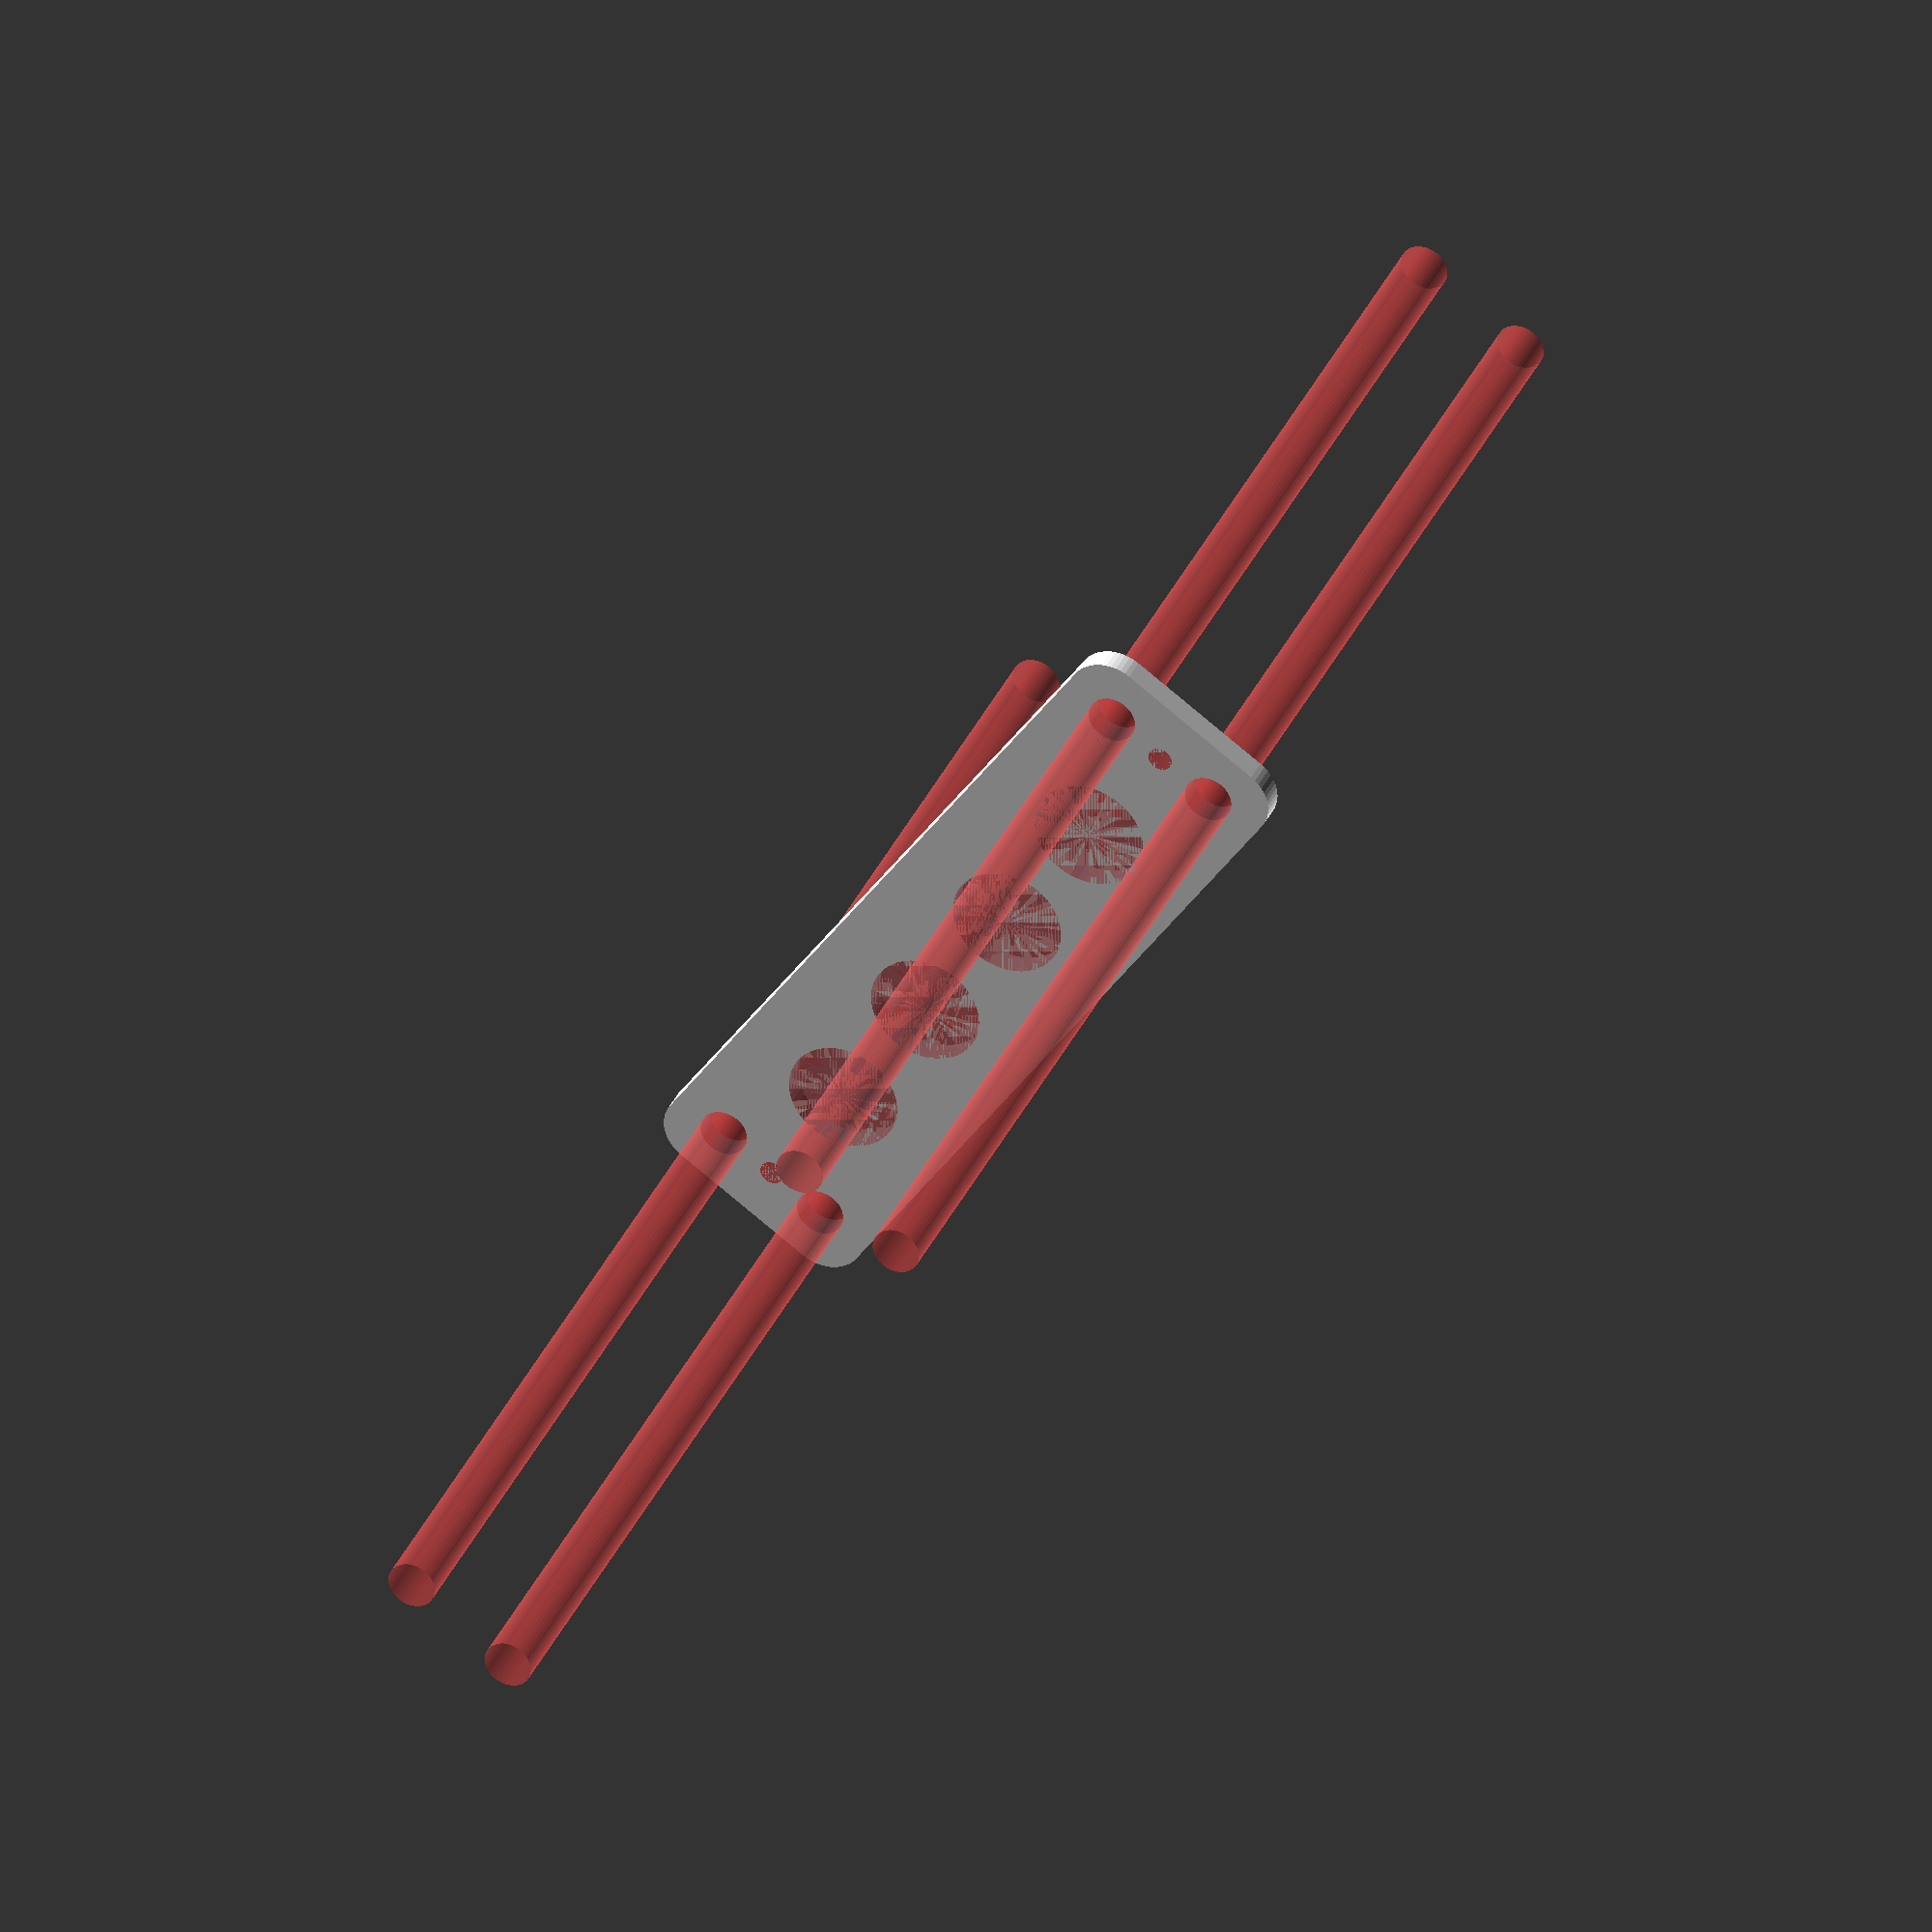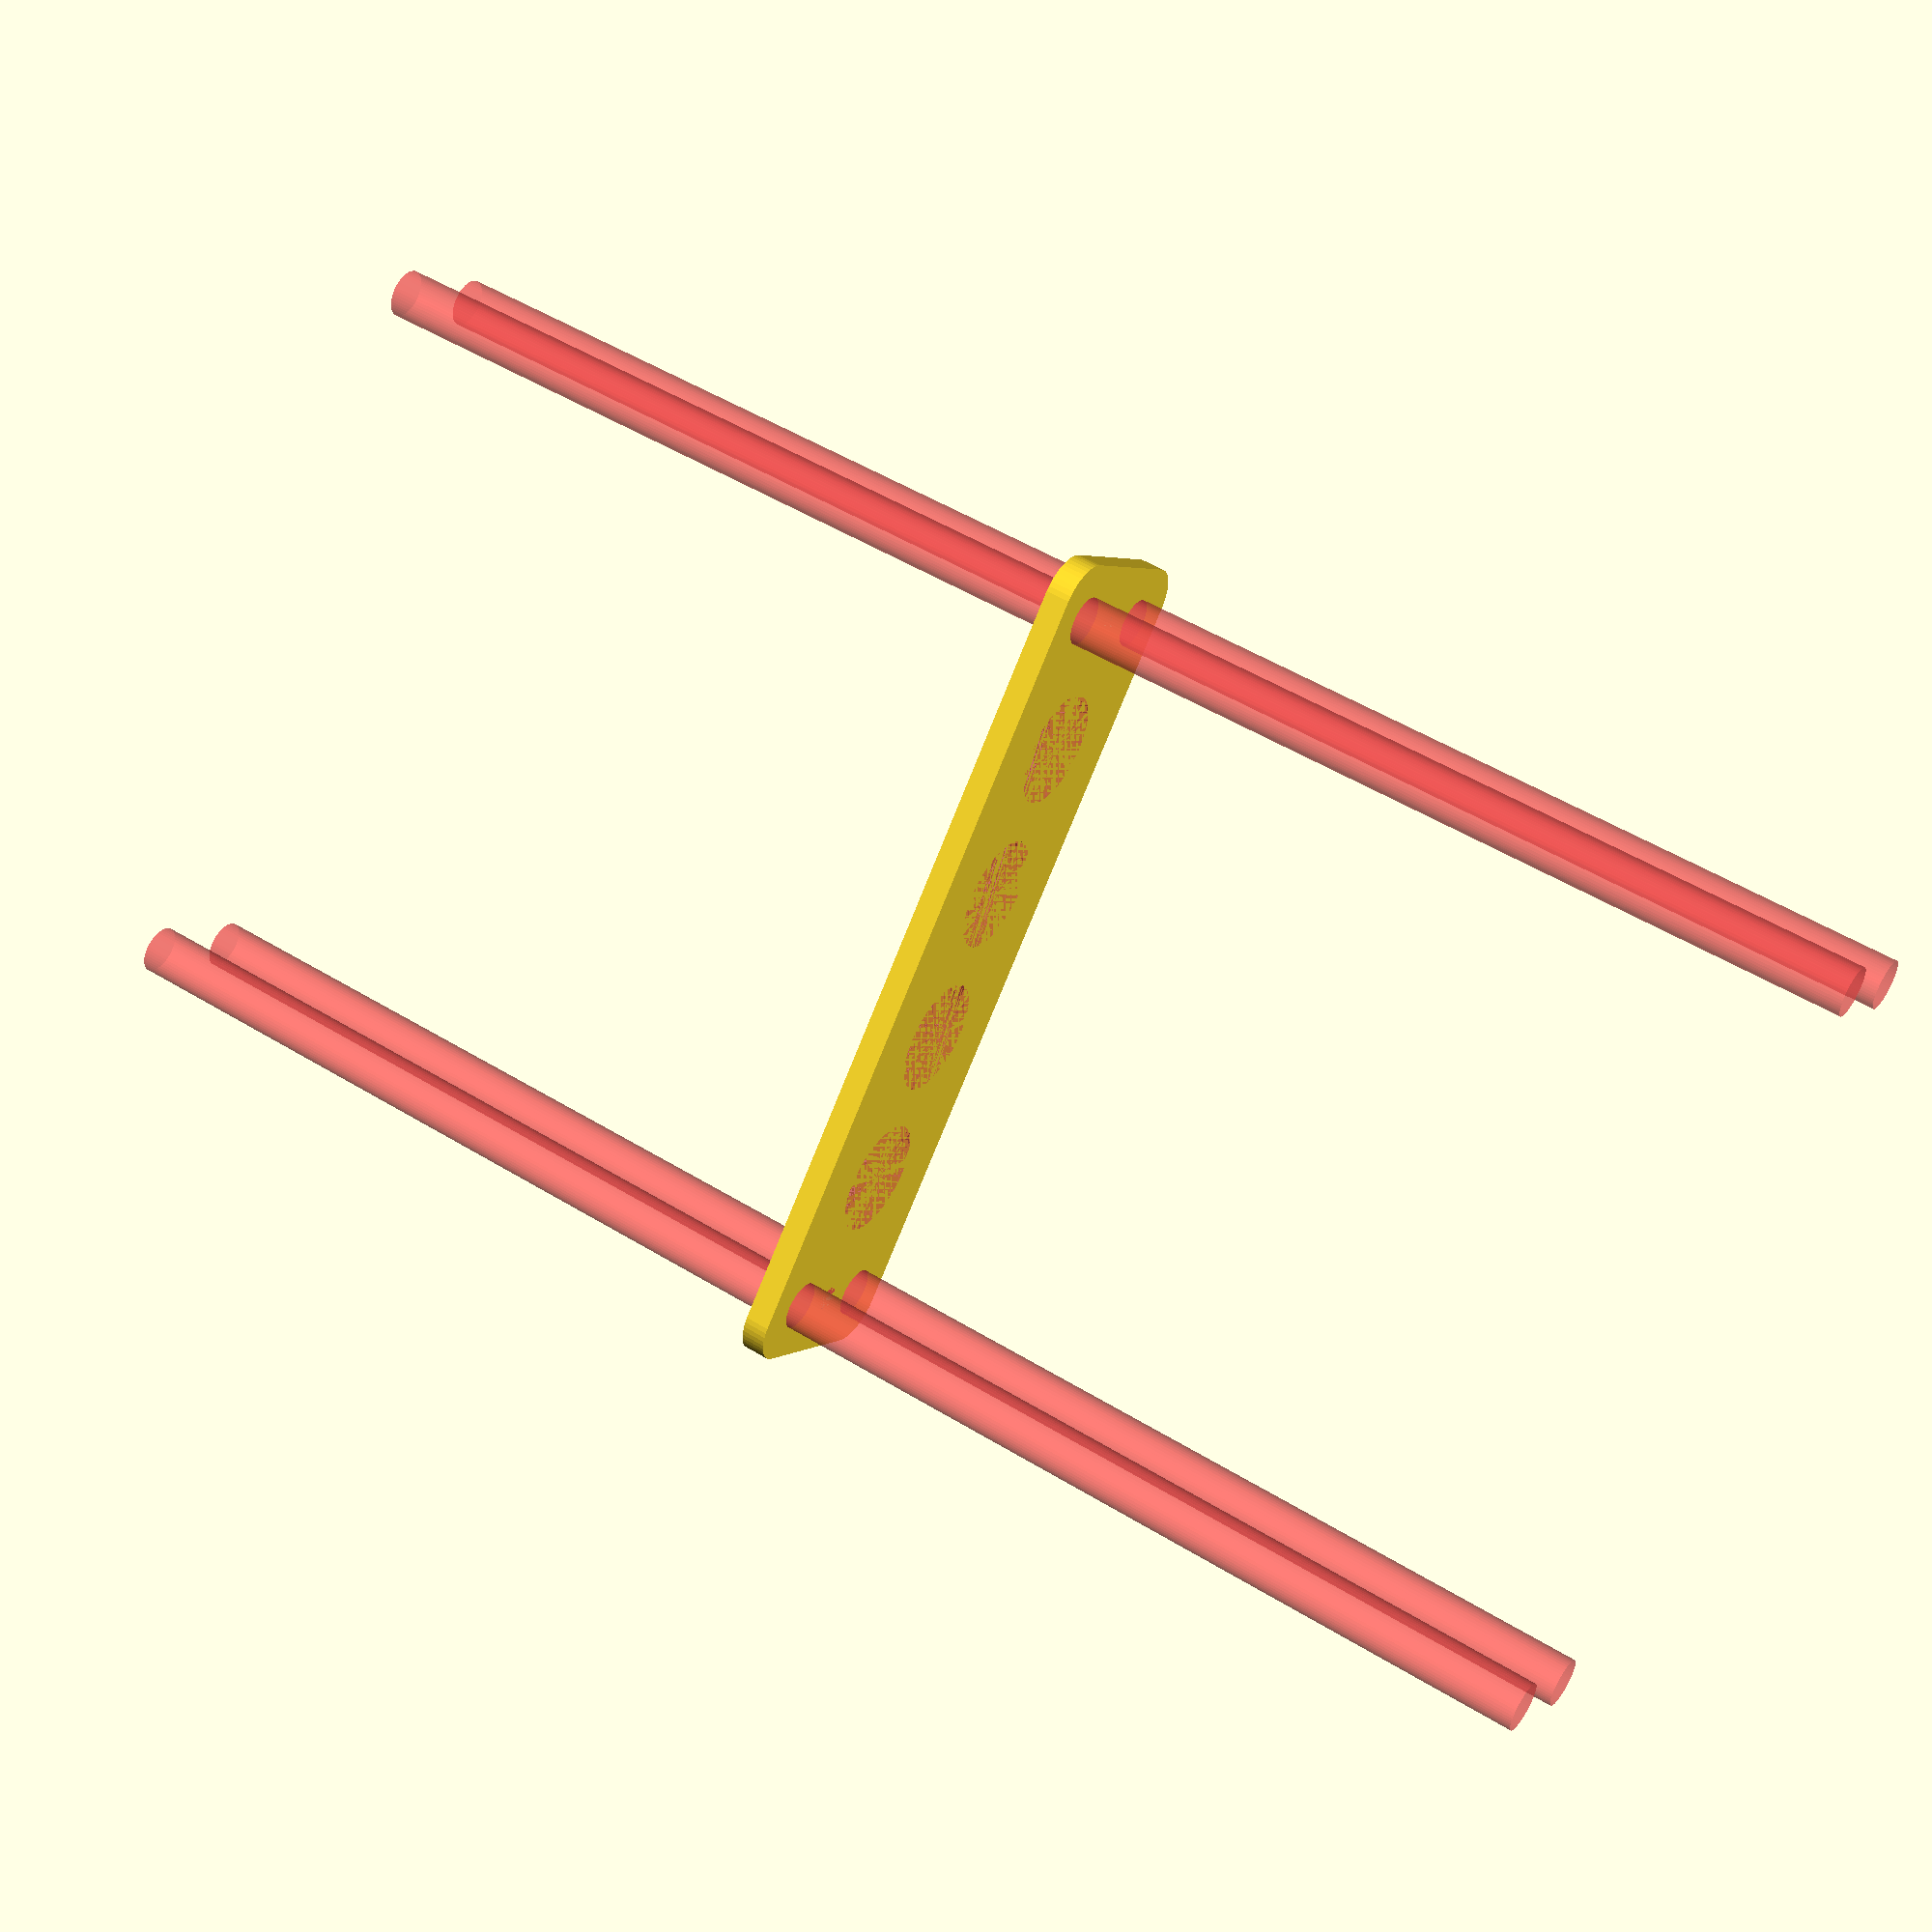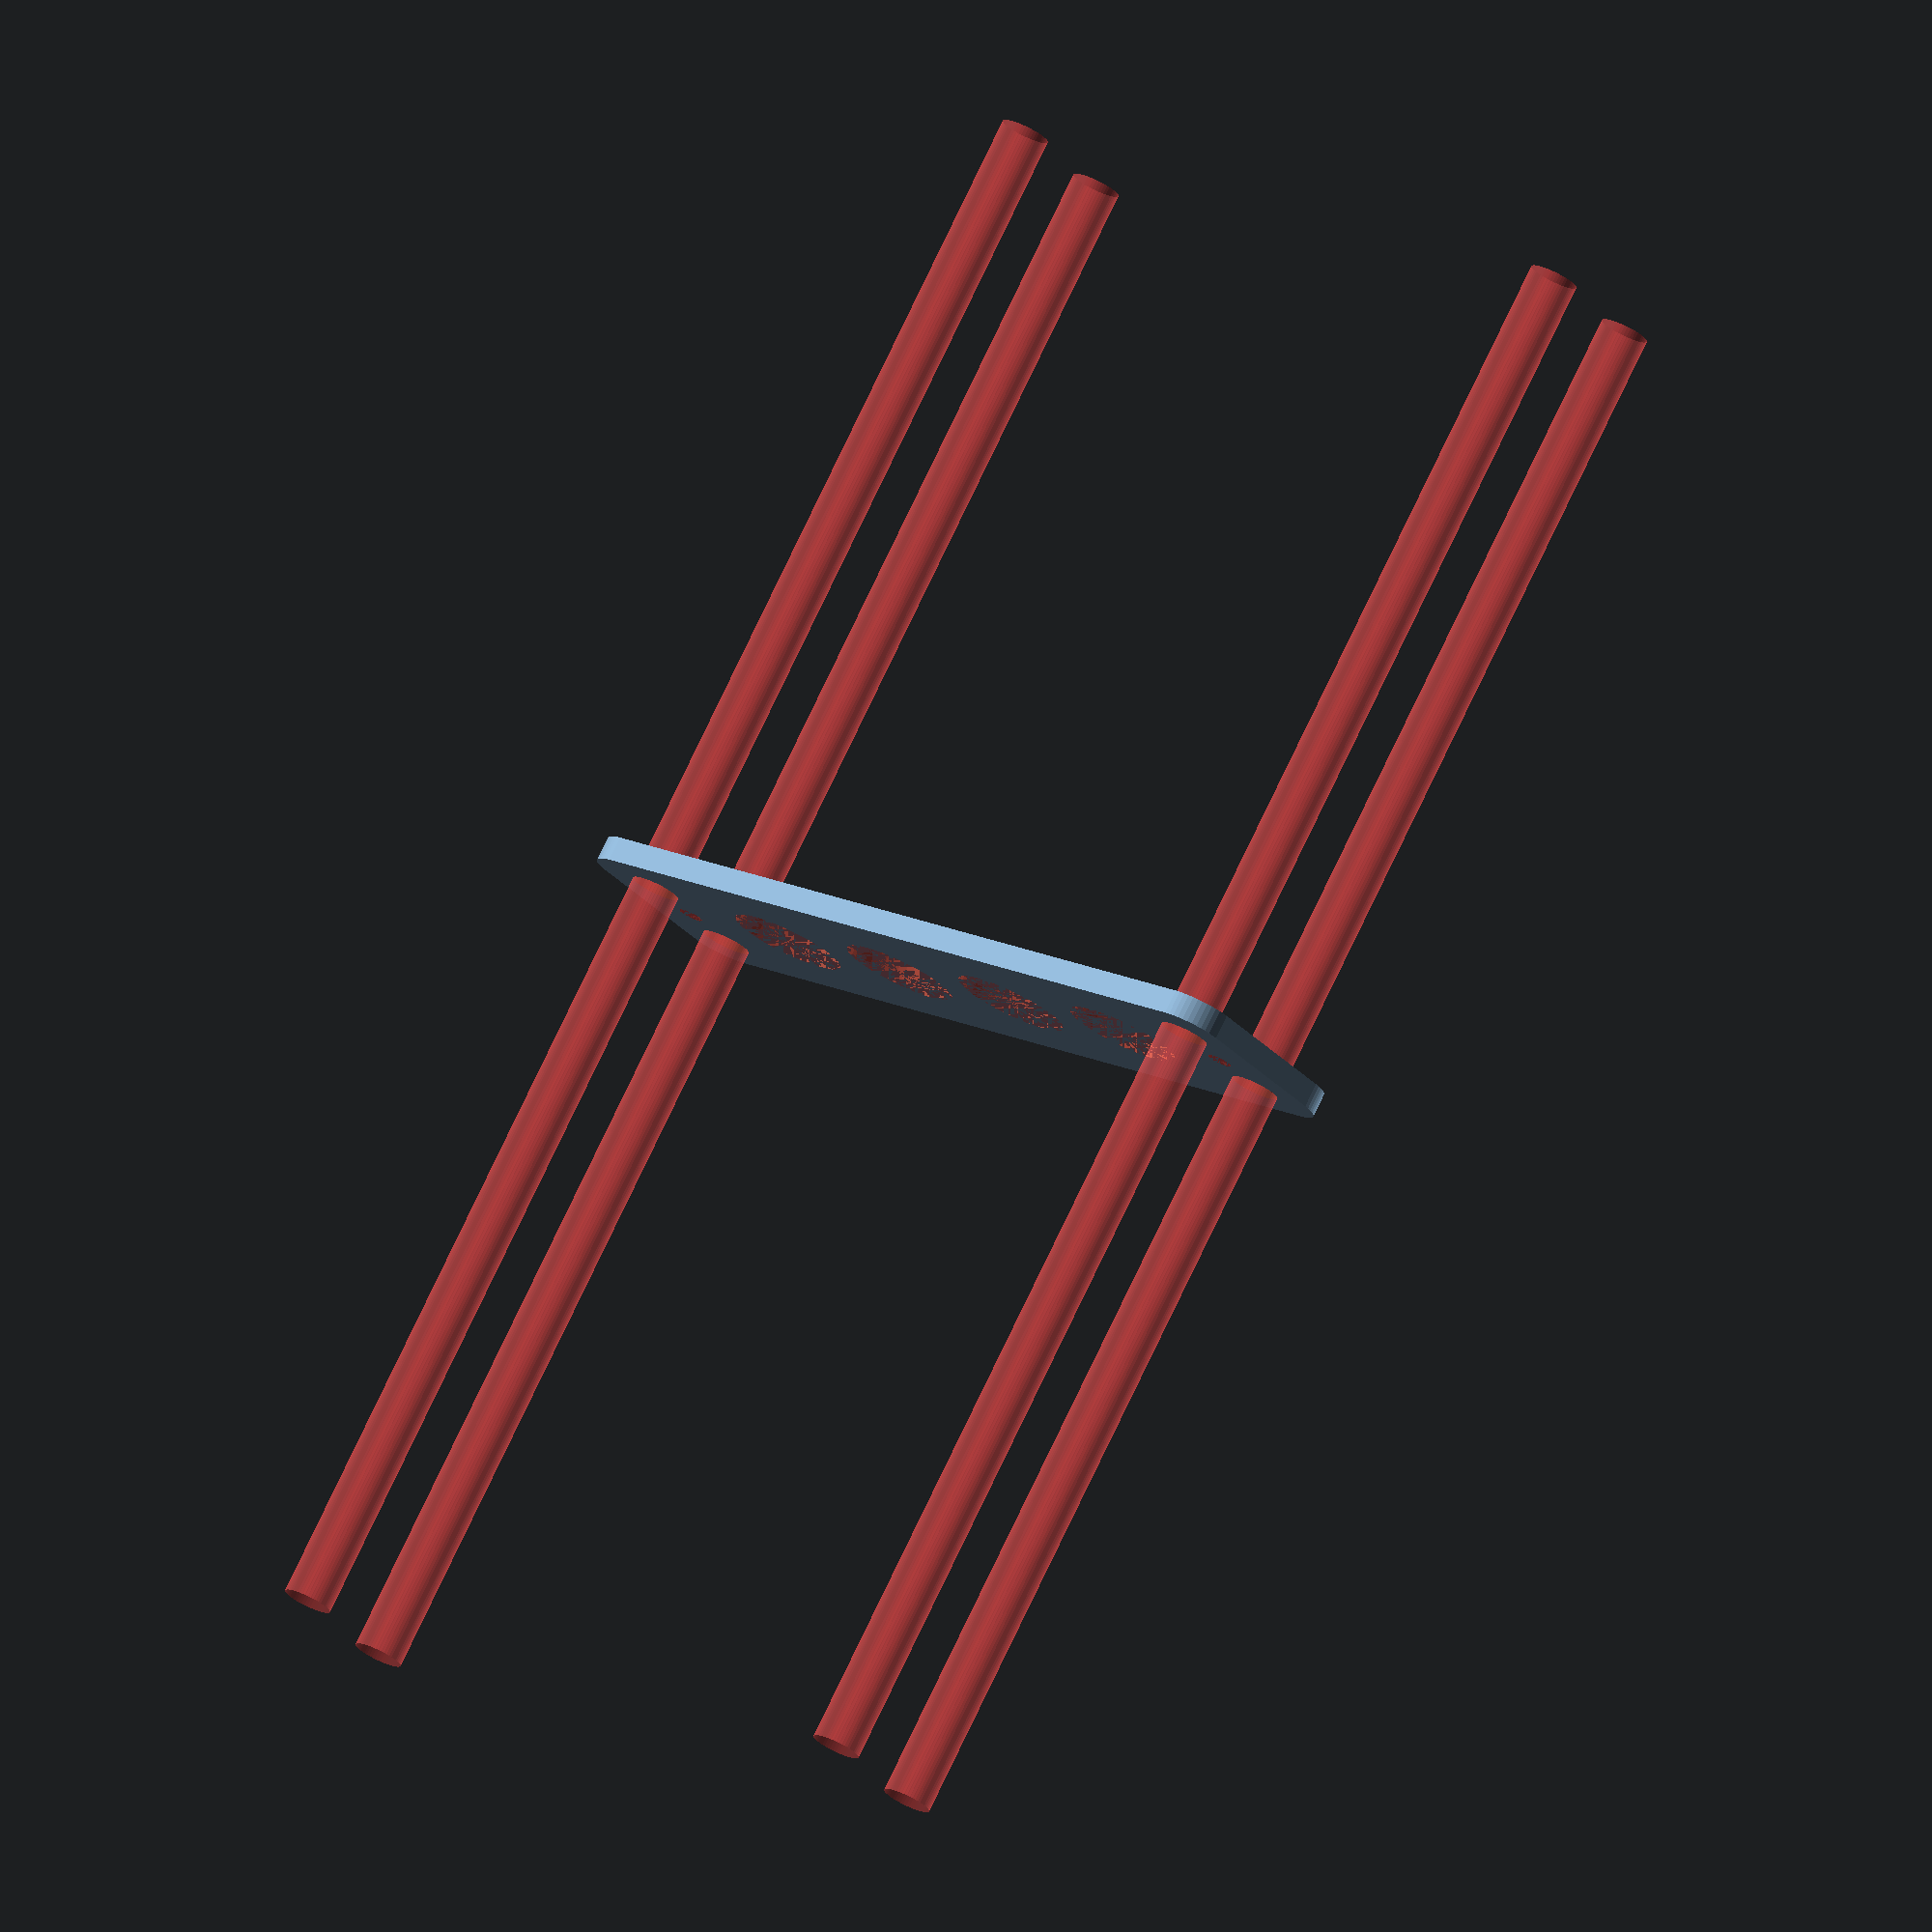
<openscad>
$fn = 50;


difference() {
	union() {
		hull() {
			translate(v = [-47.0000000000, 9.5000000000, 0]) {
				cylinder(h = 3, r = 5);
			}
			translate(v = [47.0000000000, 9.5000000000, 0]) {
				cylinder(h = 3, r = 5);
			}
			translate(v = [-47.0000000000, -9.5000000000, 0]) {
				cylinder(h = 3, r = 5);
			}
			translate(v = [47.0000000000, -9.5000000000, 0]) {
				cylinder(h = 3, r = 5);
			}
		}
	}
	union() {
		#translate(v = [-45.0000000000, -7.5000000000, 0]) {
			cylinder(h = 3, r = 3.0000000000);
		}
		#translate(v = [-45.0000000000, 7.5000000000, 0]) {
			cylinder(h = 3, r = 3.0000000000);
		}
		#translate(v = [45.0000000000, -7.5000000000, 0]) {
			cylinder(h = 3, r = 3.0000000000);
		}
		#translate(v = [45.0000000000, 7.5000000000, 0]) {
			cylinder(h = 3, r = 3.0000000000);
		}
		#translate(v = [-45.0000000000, -7.5000000000, -100.0000000000]) {
			cylinder(h = 200, r = 3.0000000000);
		}
		#translate(v = [-45.0000000000, 7.5000000000, -100.0000000000]) {
			cylinder(h = 200, r = 3.0000000000);
		}
		#translate(v = [45.0000000000, -7.5000000000, -100.0000000000]) {
			cylinder(h = 200, r = 3.0000000000);
		}
		#translate(v = [45.0000000000, 7.5000000000, -100.0000000000]) {
			cylinder(h = 200, r = 3.0000000000);
		}
		#translate(v = [-45.0000000000, -7.5000000000, 0]) {
			cylinder(h = 3, r = 1.5000000000);
		}
		#translate(v = [-45.0000000000, 0.0000000000, 0]) {
			cylinder(h = 3, r = 1.5000000000);
		}
		#translate(v = [-45.0000000000, 7.5000000000, 0]) {
			cylinder(h = 3, r = 1.5000000000);
		}
		#translate(v = [45.0000000000, -7.5000000000, 0]) {
			cylinder(h = 3, r = 1.5000000000);
		}
		#translate(v = [45.0000000000, 0.0000000000, 0]) {
			cylinder(h = 3, r = 1.5000000000);
		}
		#translate(v = [45.0000000000, 7.5000000000, 0]) {
			cylinder(h = 3, r = 1.5000000000);
		}
		#translate(v = [-45.0000000000, -7.5000000000, 0]) {
			cylinder(h = 3, r = 1.5000000000);
		}
		#translate(v = [-45.0000000000, 0.0000000000, 0]) {
			cylinder(h = 3, r = 1.5000000000);
		}
		#translate(v = [-45.0000000000, 7.5000000000, 0]) {
			cylinder(h = 3, r = 1.5000000000);
		}
		#translate(v = [45.0000000000, -7.5000000000, 0]) {
			cylinder(h = 3, r = 1.5000000000);
		}
		#translate(v = [45.0000000000, 0.0000000000, 0]) {
			cylinder(h = 3, r = 1.5000000000);
		}
		#translate(v = [45.0000000000, 7.5000000000, 0]) {
			cylinder(h = 3, r = 1.5000000000);
		}
		#translate(v = [-45.0000000000, -7.5000000000, 0]) {
			cylinder(h = 3, r = 1.5000000000);
		}
		#translate(v = [-45.0000000000, 0.0000000000, 0]) {
			cylinder(h = 3, r = 1.5000000000);
		}
		#translate(v = [-45.0000000000, 7.5000000000, 0]) {
			cylinder(h = 3, r = 1.5000000000);
		}
		#translate(v = [45.0000000000, -7.5000000000, 0]) {
			cylinder(h = 3, r = 1.5000000000);
		}
		#translate(v = [45.0000000000, 0.0000000000, 0]) {
			cylinder(h = 3, r = 1.5000000000);
		}
		#translate(v = [45.0000000000, 7.5000000000, 0]) {
			cylinder(h = 3, r = 1.5000000000);
		}
		#translate(v = [-28.5000000000, 0, 0]) {
			cylinder(h = 3, r = 7.0000000000);
		}
		#translate(v = [-9.5000000000, 0, 0]) {
			cylinder(h = 3, r = 7.0000000000);
		}
		#translate(v = [9.5000000000, 0, 0]) {
			cylinder(h = 3, r = 7.0000000000);
		}
		#translate(v = [28.5000000000, 0, 0]) {
			cylinder(h = 3, r = 7.0000000000);
		}
	}
}
</openscad>
<views>
elev=324.2 azim=236.1 roll=202.0 proj=o view=wireframe
elev=309.3 azim=47.6 roll=123.8 proj=p view=wireframe
elev=102.4 azim=321.3 roll=154.5 proj=o view=wireframe
</views>
